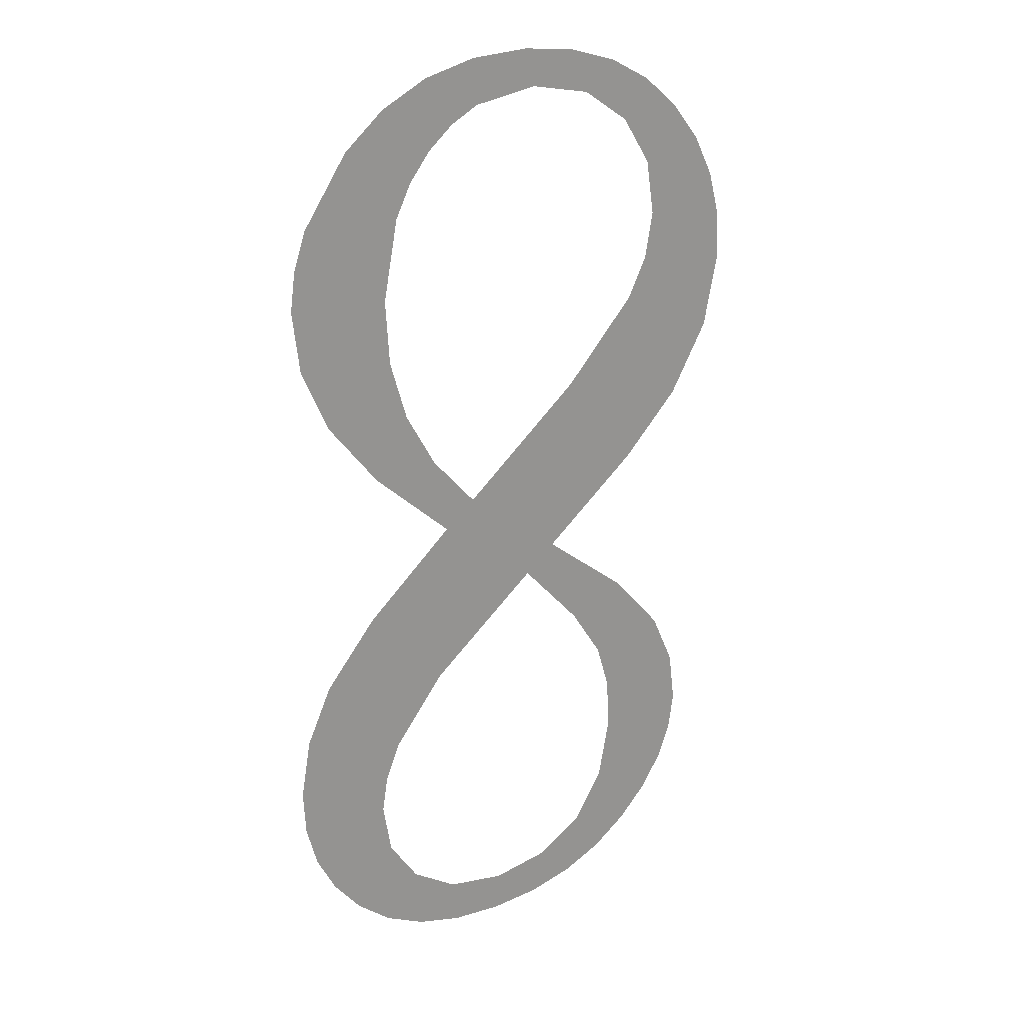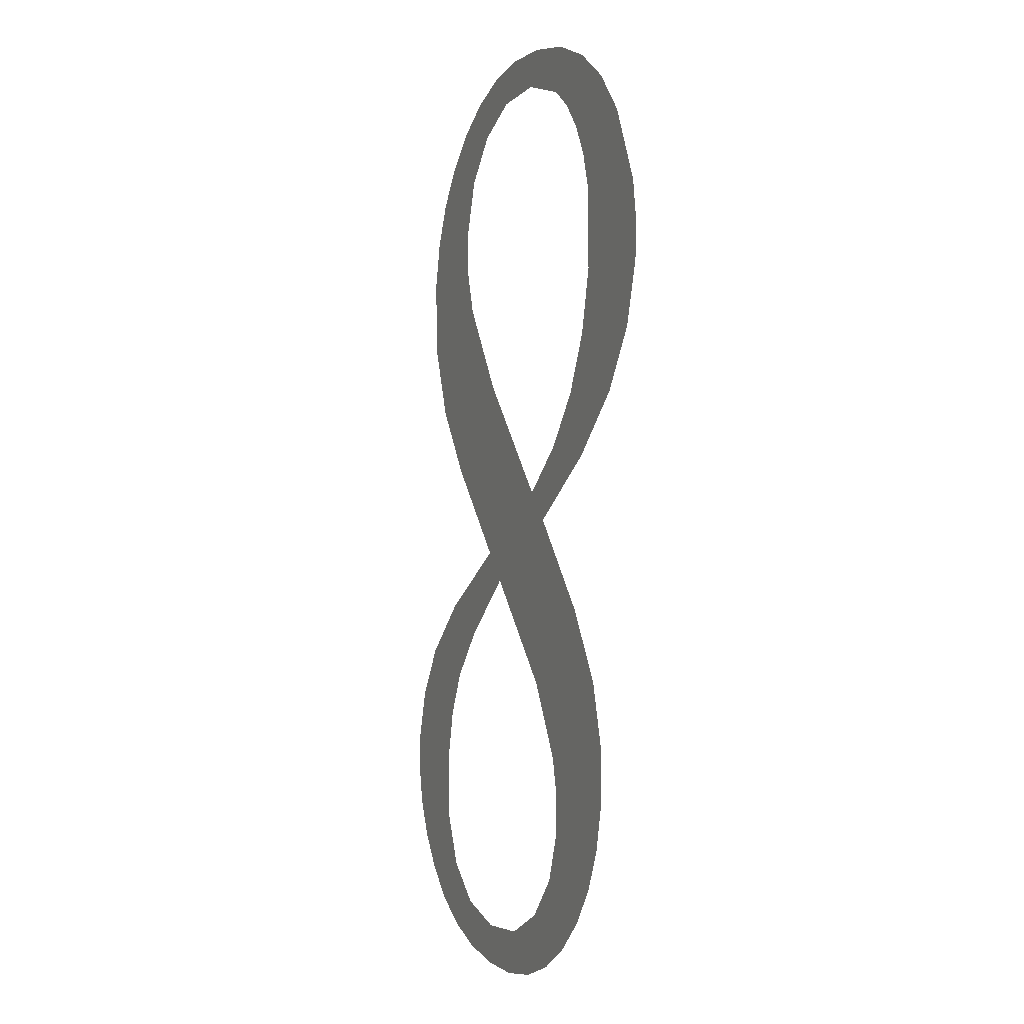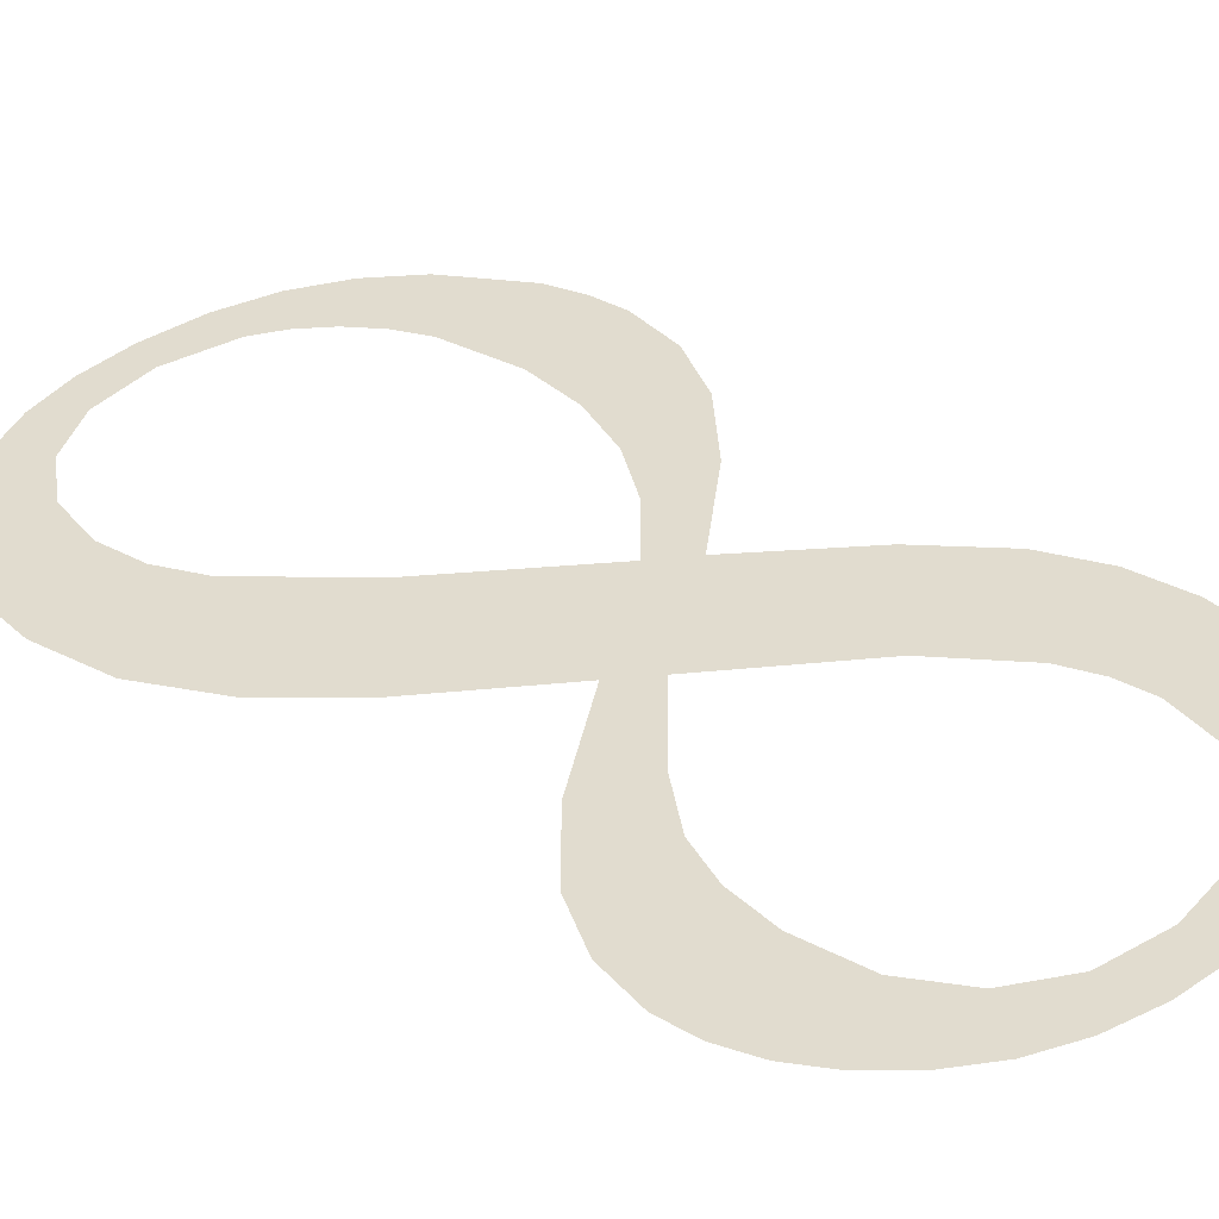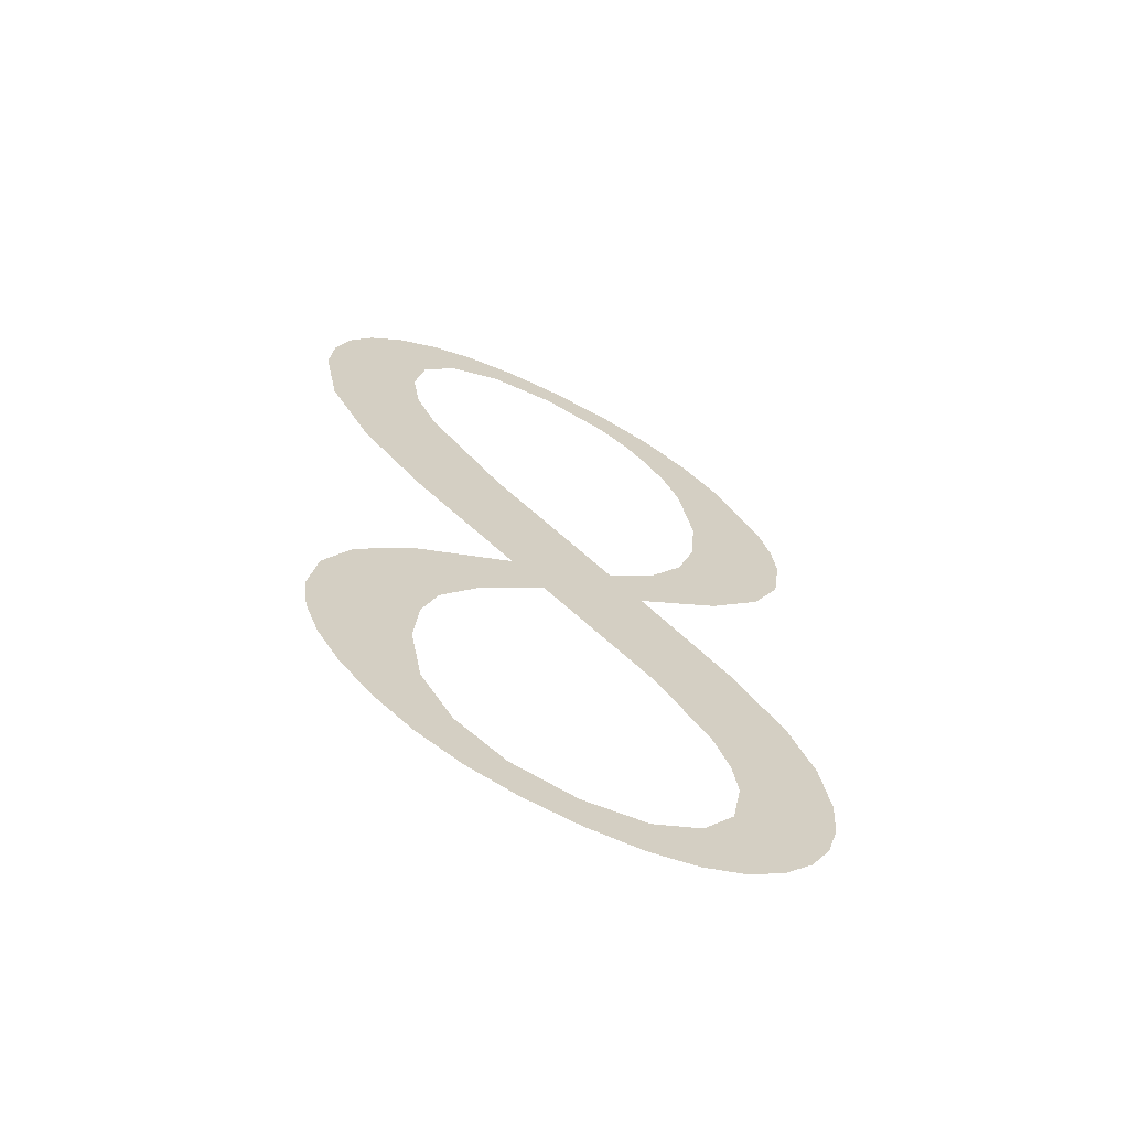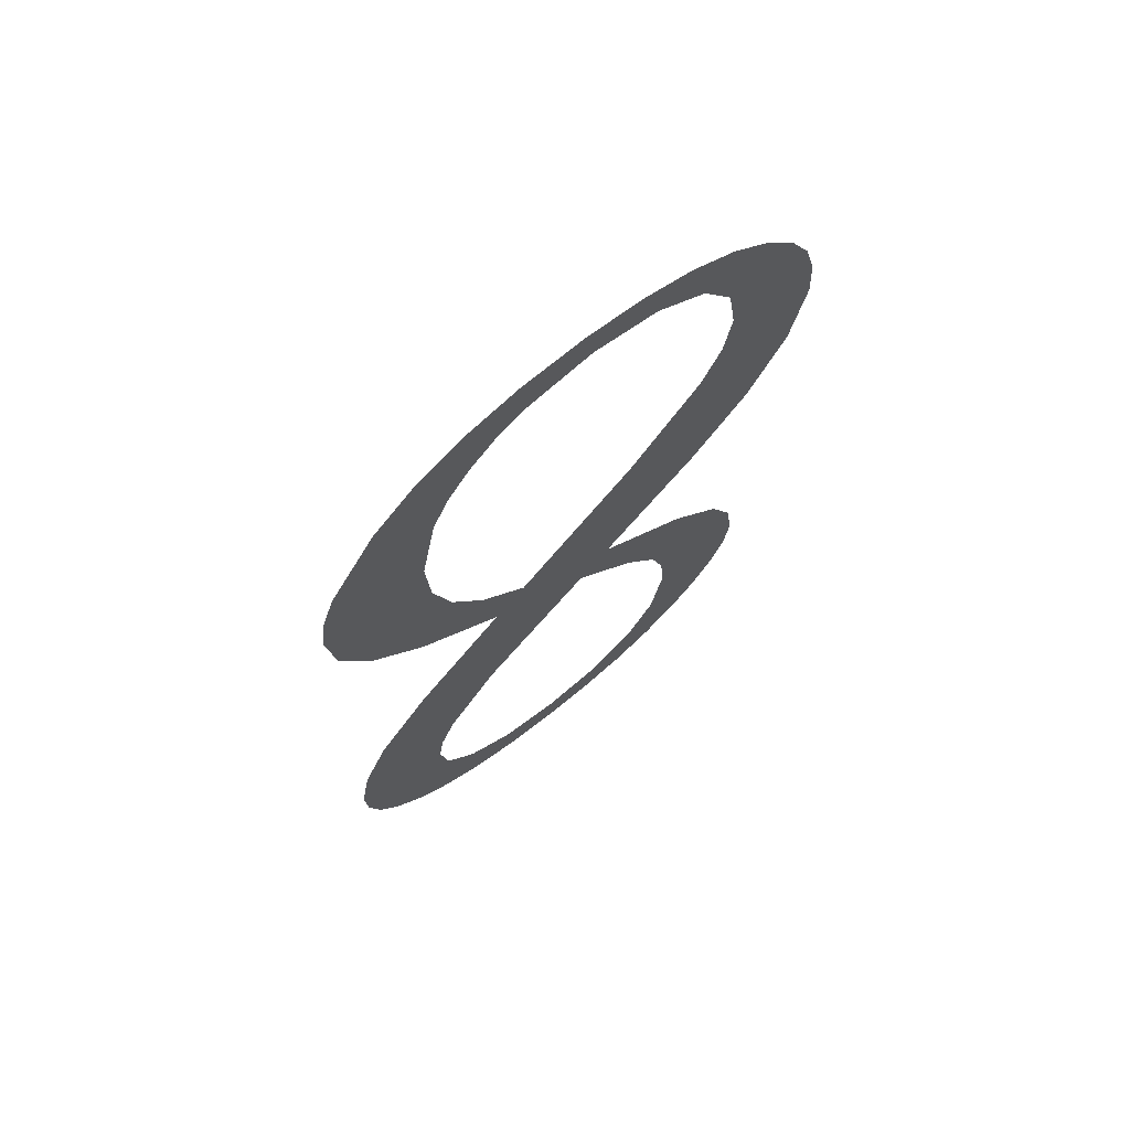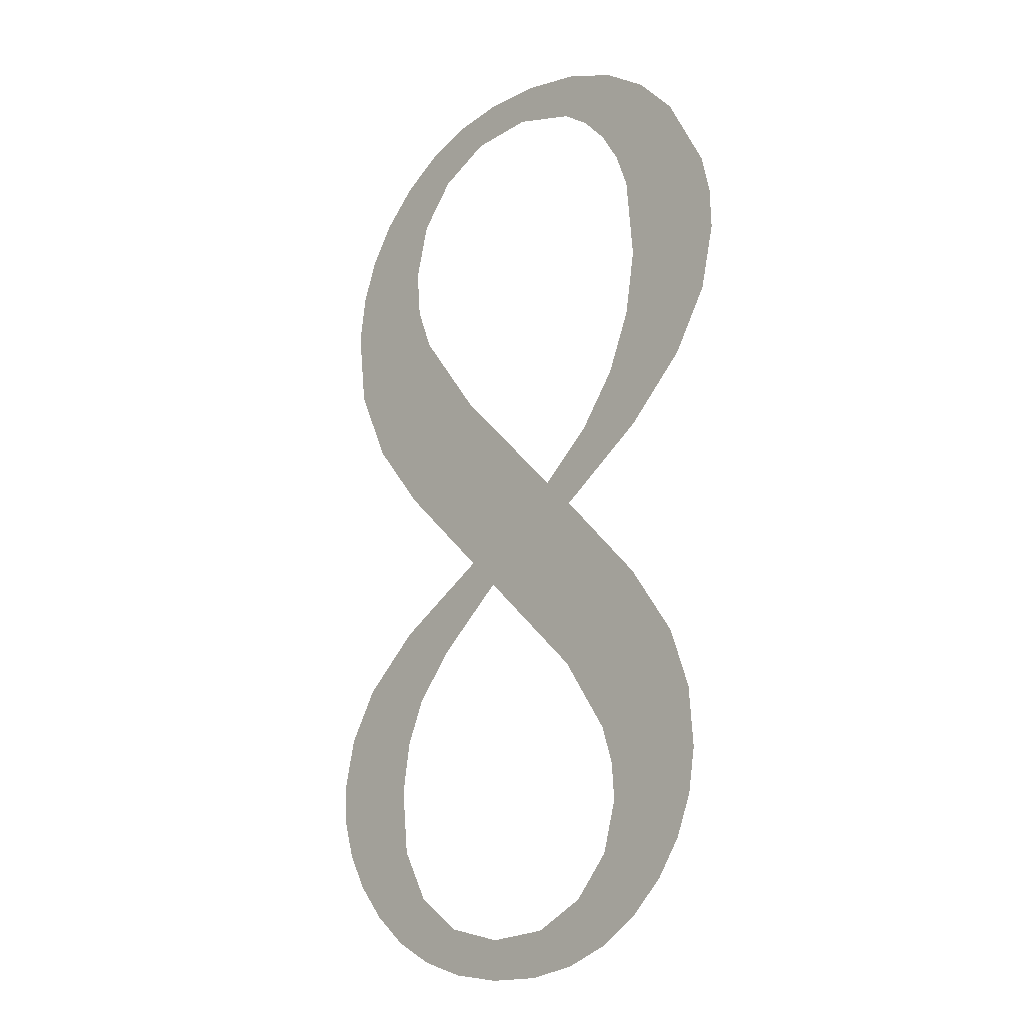
<metadata>
{"format":"obj","ext":"obj","renderer":"f3d","projection":"perspective","resolution":1024,"background":"white","views":[{"elev":18.6,"azim":-36.6,"up":"+Z"},{"elev":4.6,"azim":-112.2,"up":"+Z"},{"elev":37.3,"azim":135.6,"up":"+Y"},{"elev":-62.9,"azim":152.6,"up":"+Z"},{"elev":66.6,"azim":-39.3,"up":"+Z"},{"elev":-10.8,"azim":-134.5,"up":"+Z"}]}
</metadata>
<code>
o _8_1_1_2/_8/mesh237/mesh237-geometry#mesh237-geometry
v -0.2715 0.06548 -0.1027
v -0.2715 0.0654 -0.1012
v -0.2716 0.06545 -0.1021
v -0.2714 0.06551 -0.1033
v -0.2711 0.06535 -0.1004
v -0.271 0.06554 -0.1038
v -0.2704 0.06531 -0.09951
v -0.2706 0.06557 -0.1043
v -0.2701 0.06559 -0.1047
v -0.2702 0.06548 -0.1027
v -0.27 0.06552 -0.1035
v -0.2701 0.06545 -0.1022
v -0.2694 0.06561 -0.105
v -0.2691 0.06524 -0.09834
v -0.2695 0.06556 -0.1041
v -0.2699 0.06543 -0.1017
v -0.2688 0.06558 -0.1045
v -0.2692 0.06537 -0.1007
v -0.2687 0.06562 -0.1052
v -0.2676 0.0653 -0.09939
v -0.2679 0.06559 -0.1047
v -0.2686 0.06522 -0.09797
v -0.2679 0.06562 -0.1052
v -0.2669 0.06513 -0.09645
v -0.2694 0.06518 -0.09725
v -0.2672 0.06562 -0.1052
v -0.2671 0.06528 -0.09901
v -0.2699 0.06513 -0.09647
v -0.267 0.06558 -0.1045
v -0.2666 0.06535 -0.1003
v -0.2657 0.06521 -0.09782
v -0.2703 0.06518 -0.09734
v -0.2665 0.06561 -0.105
v -0.2657 0.06533 -0.1
v -0.2658 0.06507 -0.09524
v -0.2701 0.06509 -0.09562
v -0.2663 0.06556 -0.1041
v -0.2661 0.06539 -0.1011
v -0.2655 0.06503 -0.09465
v -0.2702 0.06504 -0.09471
v -0.2659 0.0656 -0.1047
v -0.2658 0.06543 -0.1017
v -0.2648 0.06516 -0.09691
v -0.2703 0.06489 -0.09206
v -0.2659 0.06552 -0.1034
v -0.2657 0.06547 -0.1025
v -0.2654 0.065 -0.09398
v -0.2709 0.06492 -0.09258
v -0.2701 0.06497 -0.09357
v -0.2653 0.06557 -0.1044
v -0.2651 0.06491 -0.09239
v -0.2712 0.06513 -0.09642
v -0.2696 0.06487 -0.09169
v -0.2649 0.06538 -0.1008
v -0.2647 0.06494 -0.09291
v -0.2656 0.06495 -0.09318
v -0.2715 0.06498 -0.09358
v -0.2699 0.06495 -0.09309
v -0.2649 0.06555 -0.1039
v -0.2642 0.0651 -0.09588
v -0.2657 0.06488 -0.09195
v -0.2716 0.06508 -0.09555
v -0.2696 0.06492 -0.09268
v -0.2646 0.06552 -0.1034
v -0.2643 0.06497 -0.09349
v -0.2661 0.06492 -0.09252
v -0.2717 0.065 -0.09411
v -0.2688 0.06486 -0.09146
v -0.2645 0.06542 -0.1016
v -0.2641 0.065 -0.09411
v -0.2664 0.06487 -0.09164
v -0.2718 0.06503 -0.09466
v -0.2692 0.06491 -0.09235
v -0.2644 0.06549 -0.1029
v -0.264 0.06504 -0.09479
v -0.2668 0.06489 -0.09207
v -0.2688 0.06489 -0.09211
v -0.2643 0.06546 -0.1024
v -0.2671 0.06486 -0.09145
v -0.2679 0.06485 -0.09139
v -0.2678 0.06488 -0.09192
f 1 2 3
f 2 1 4
f 3 2 1
f 4 1 2
f 2 4 5
f 5 4 2
f 5 4 6
f 6 4 5
f 5 6 7
f 7 6 5
f 7 6 8
f 8 6 7
f 7 8 9
f 9 8 7
f 7 9 10
f 10 9 7
f 10 9 11
f 11 9 10
f 12 7 10
f 10 7 12
f 11 9 13
f 13 9 11
f 7 12 14
f 14 12 7
f 11 13 15
f 15 13 11
f 14 12 16
f 16 12 14
f 15 13 17
f 17 13 15
f 14 16 18
f 18 16 14
f 17 13 19
f 19 13 17
f 14 18 20
f 20 18 14
f 17 19 21
f 21 19 17
f 14 20 22
f 22 20 14
f 21 19 23
f 23 19 21
f 22 20 24
f 24 20 22
f 25 14 22
f 22 14 25
f 21 23 26
f 26 23 21
f 24 20 27
f 27 20 24
f 28 14 25
f 25 14 28
f 21 26 29
f 29 26 21
f 30 27 20
f 20 27 30
f 24 27 31
f 31 27 24
f 28 32 14
f 14 32 28
f 29 26 33
f 33 26 29
f 27 30 34
f 34 30 27
f 24 31 35
f 35 31 24
f 36 32 28
f 28 32 36
f 29 33 37
f 37 33 29
f 34 30 38
f 38 30 34
f 35 31 39
f 39 31 35
f 40 32 36
f 36 32 40
f 37 33 41
f 41 33 37
f 34 38 42
f 42 38 34
f 39 31 43
f 43 31 39
f 44 32 40
f 40 32 44
f 37 41 45
f 45 41 37
f 34 42 46
f 46 42 34
f 39 43 47
f 47 43 39
f 48 32 44
f 44 32 48
f 49 44 40
f 40 44 49
f 45 41 46
f 46 41 45
f 46 50 34
f 34 50 46
f 47 43 51
f 51 43 47
f 48 52 32
f 32 52 48
f 44 49 53
f 53 49 44
f 46 41 50
f 50 41 46
f 34 50 54
f 54 50 34
f 51 43 55
f 55 43 51
f 51 56 47
f 47 56 51
f 57 52 48
f 48 52 57
f 53 49 58
f 58 49 53
f 54 50 59
f 59 50 54
f 55 43 60
f 60 43 55
f 61 56 51
f 51 56 61
f 57 62 52
f 52 62 57
f 53 58 63
f 63 58 53
f 54 59 64
f 64 59 54
f 55 60 65
f 65 60 55
f 61 66 56
f 56 66 61
f 67 62 57
f 57 62 67
f 53 63 68
f 68 63 53
f 54 64 69
f 69 64 54
f 65 60 70
f 70 60 65
f 71 66 61
f 61 66 71
f 62 67 72
f 72 67 62
f 68 63 73
f 73 63 68
f 69 64 74
f 74 64 69
f 70 60 75
f 75 60 70
f 71 76 66
f 66 76 71
f 68 73 77
f 77 73 68
f 69 74 78
f 78 74 69
f 79 76 71
f 71 76 79
f 68 77 80
f 80 77 68
f 79 81 76
f 76 81 79
f 80 77 81
f 81 77 80
f 80 81 79
f 79 81 80

</code>
